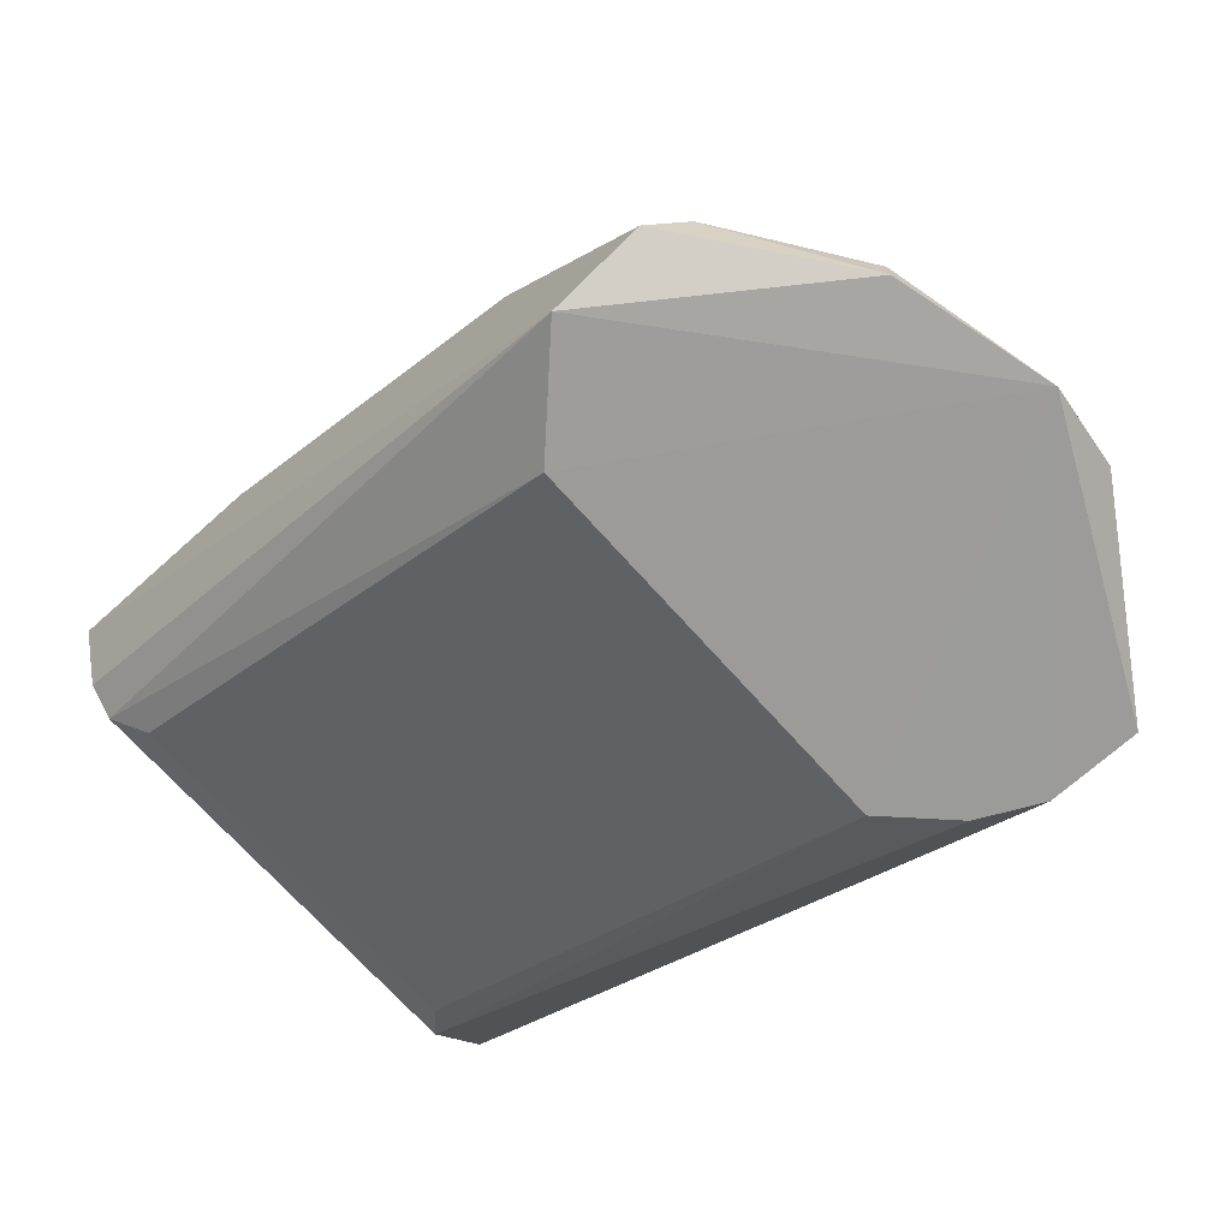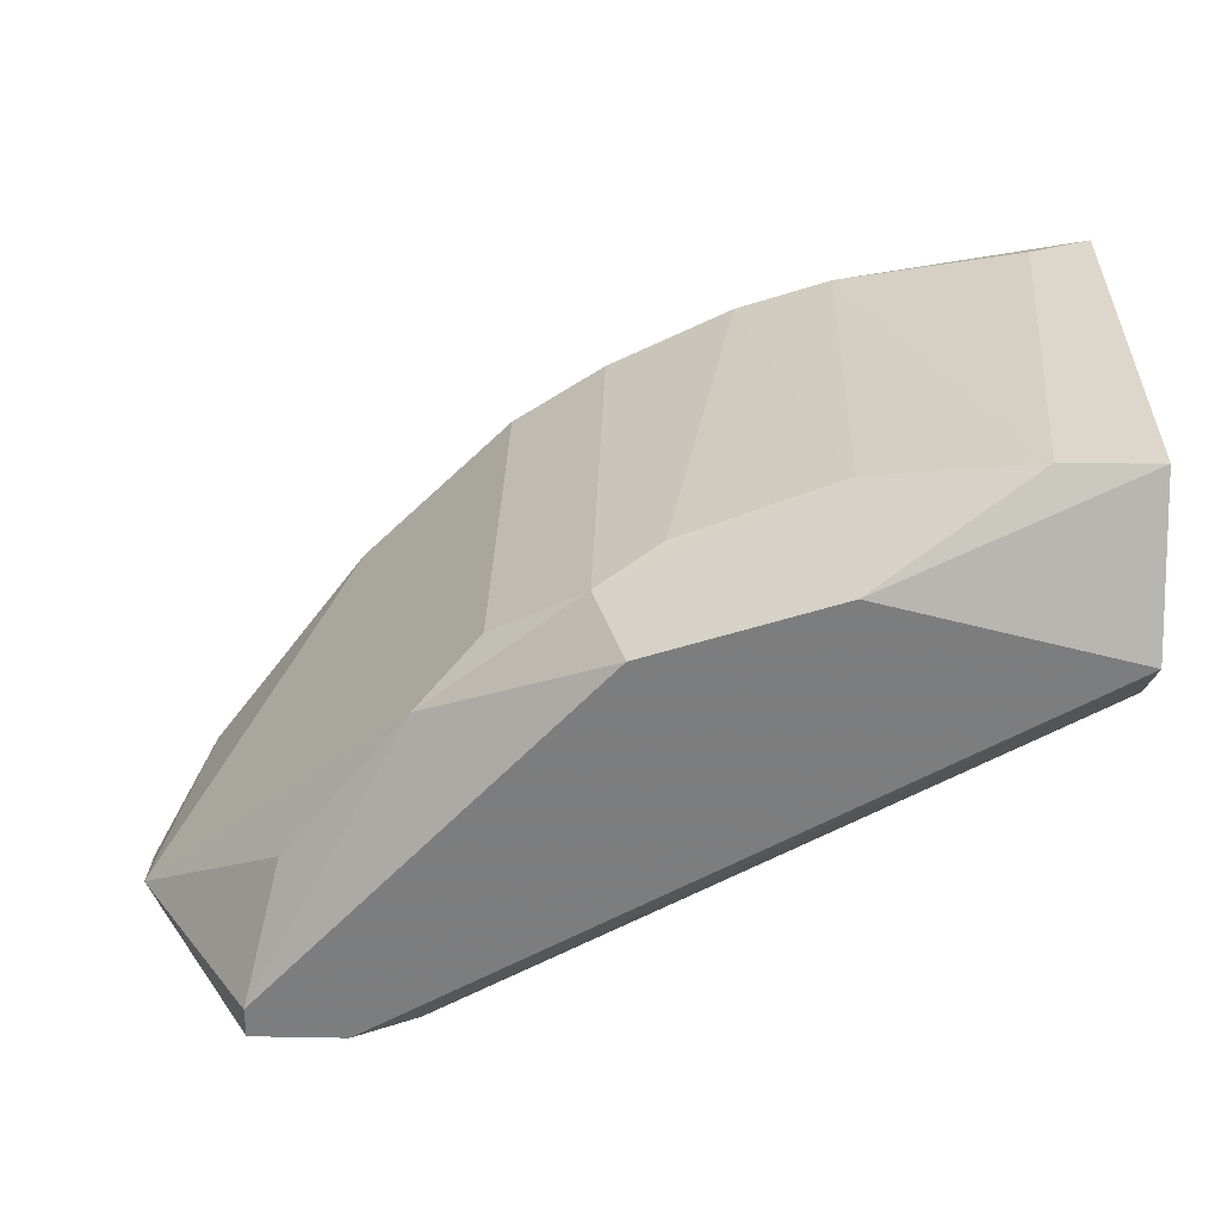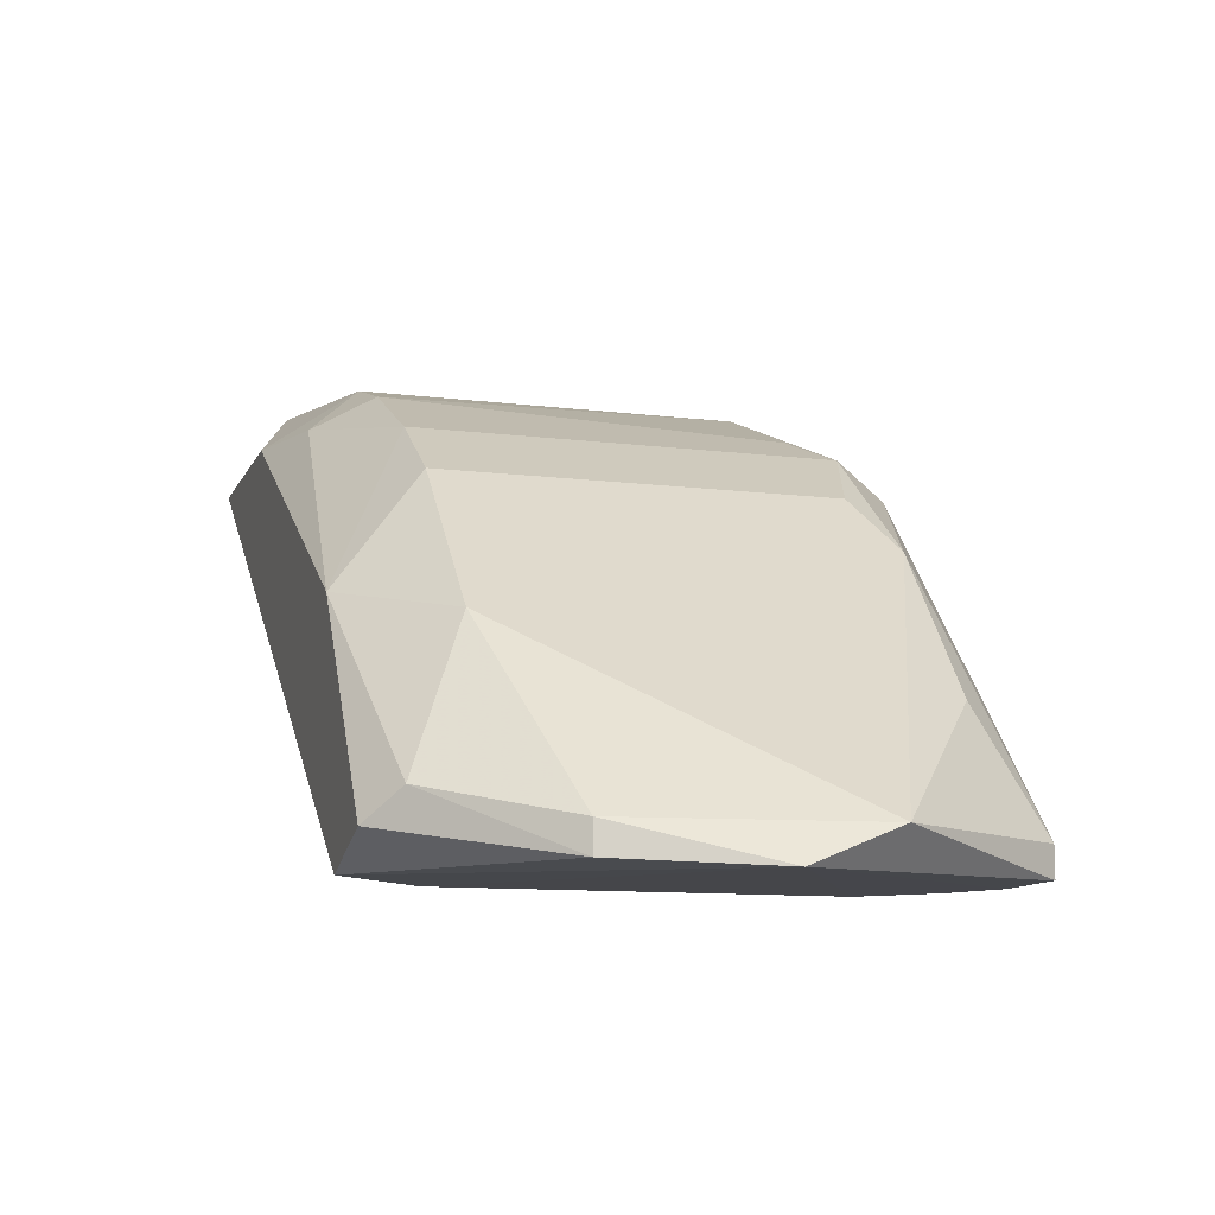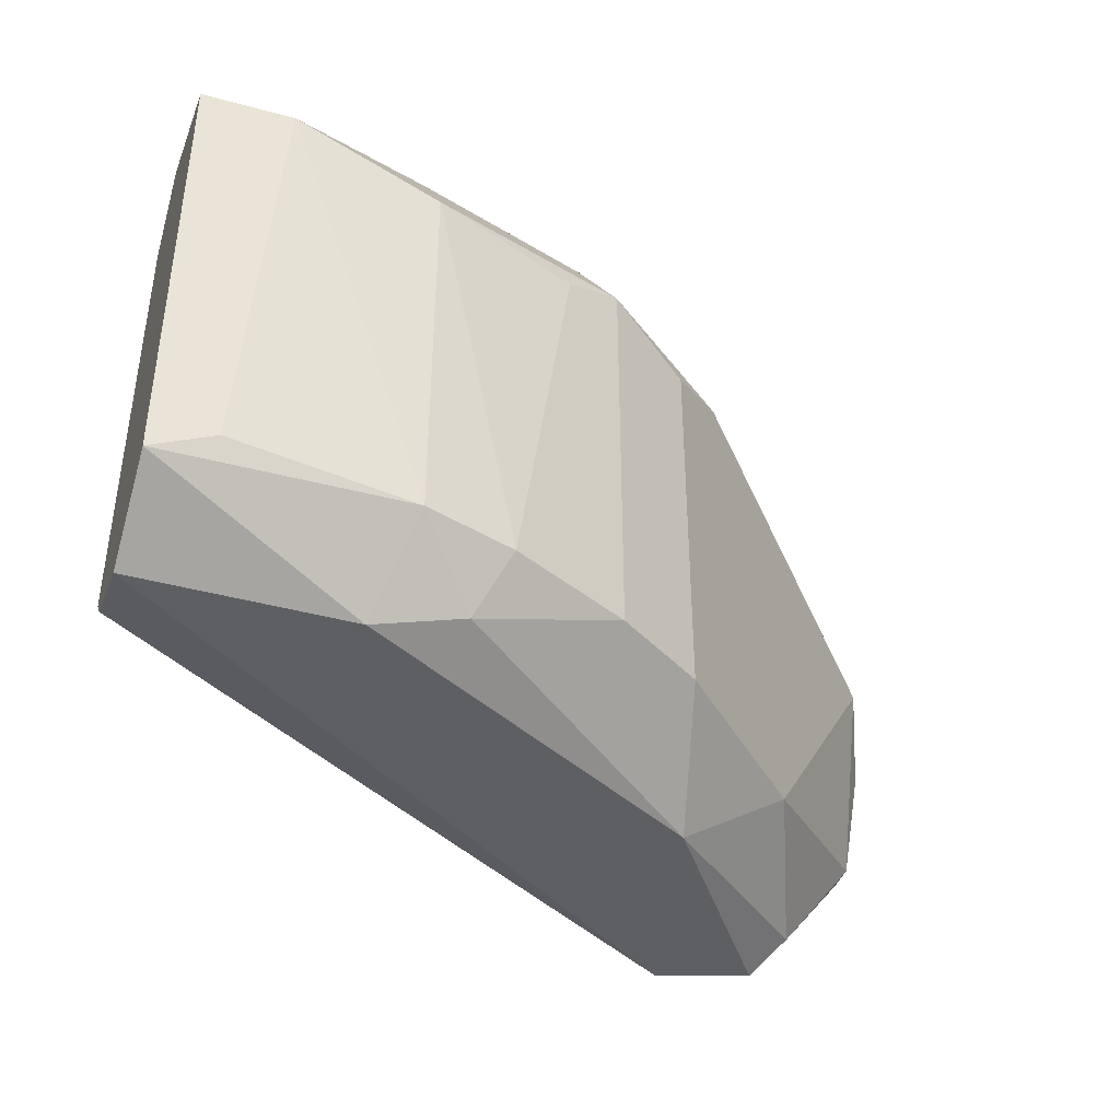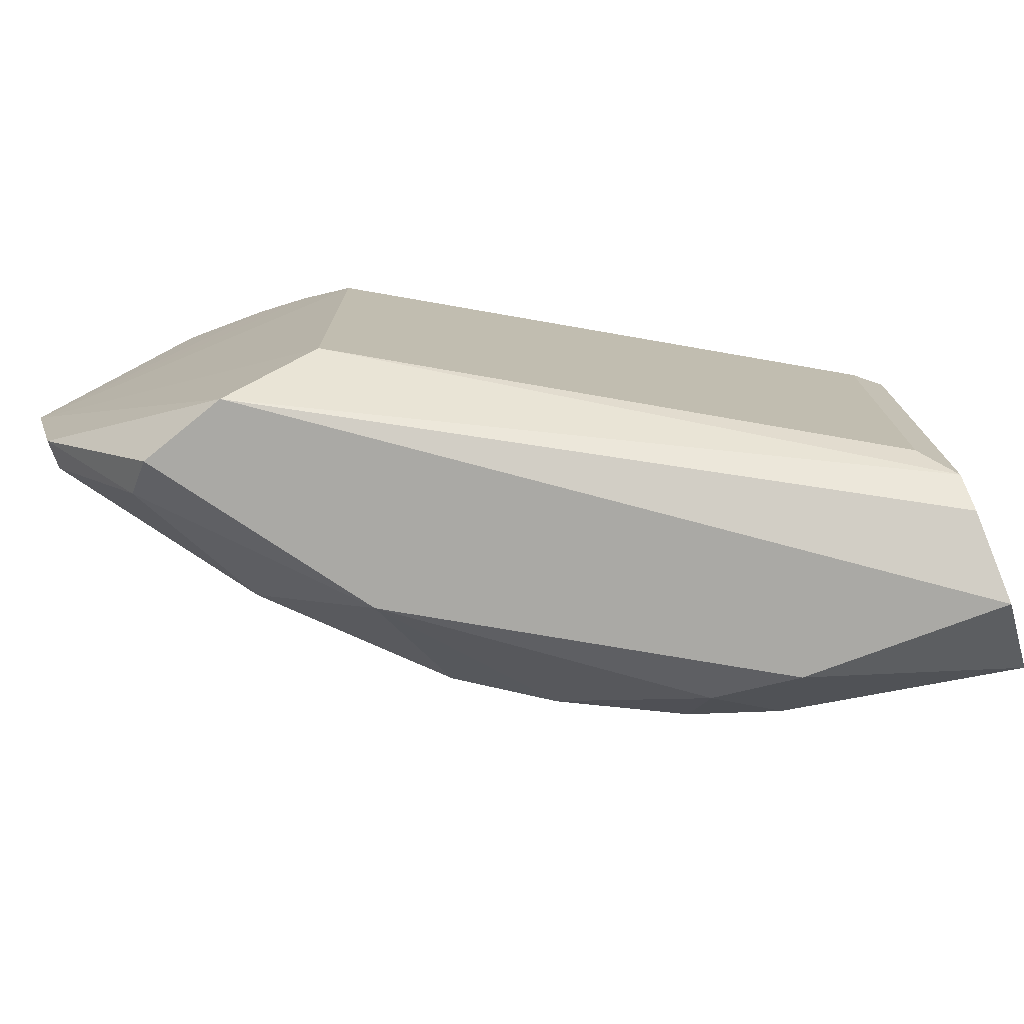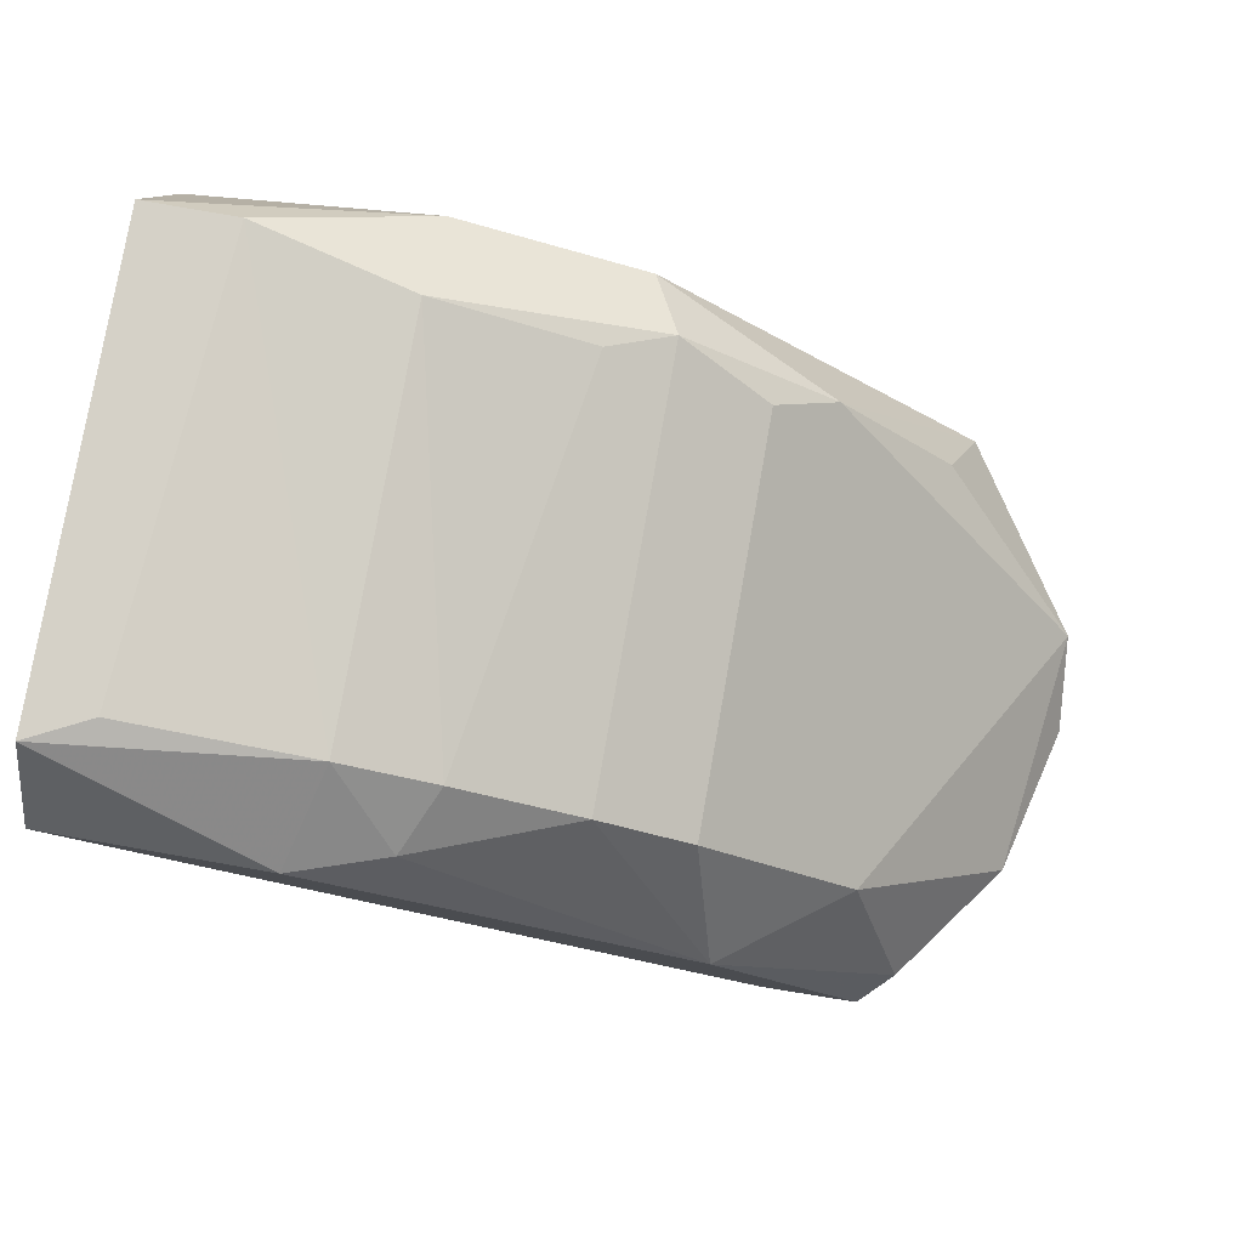
<metadata>
{"format":"obj","ext":"obj","renderer":"f3d","projection":"perspective","resolution":1024,"background":"white","views":[{"elev":-70.6,"azim":-138.2,"up":"+Y"},{"elev":30.8,"azim":1.5,"up":"+Y"},{"elev":-10.9,"azim":-107.2,"up":"+Y"},{"elev":-41.0,"azim":161.7,"up":"+Z"},{"elev":-75.4,"azim":20.6,"up":"+Z"},{"elev":79.6,"azim":-170.0,"up":"+Y"}]}
</metadata>
<code>
v 0.06863 0.02511 0.006153
v 0.06383 0.01069 0.006153
v 0.08113 0.02223 -0.00827
v 0.08113 0.02319 0.00904
v 0.07344 0.02704 -0.006347
v 0.05709 0.01165 0.00904
v 0.05902 0.01742 -0.006347
v 0.08113 0.028 0.007113
v 0.06383 0.01069 -0.006347
v 0.05325 0.01165 0.003266
v 0.08017 0.02031 0.006153
v 0.08113 0.02511 -0.009234
v 0.06767 0.02319 0.00904
v 0.06286 0.01838 -0.009234
v 0.06094 0.01069 -0.009234
v 0.06383 0.02223 -0.006347
v 0.0619 0.02031 0.007113
v 0.05292 0.01048 0.000394
v 0.08113 0.028 -0.007307
v 0.08017 0.02031 -0.006347
v 0.05998 0.01069 0.00904
v 0.0744 0.02511 -0.009234
v 0.07825 0.028 0.007113
v 0.05709 0.01261 -0.00827
v 0.08113 0.02127 0.007113
v 0.06671 0.02415 -0.006347
v 0.05421 0.01165 -0.004424
v 0.06671 0.02415 0.007113
v 0.07344 0.02704 0.006153
v 0.07344 0.02511 0.00904
v 0.07055 0.02608 -0.006347
v 0.05806 0.01165 -0.009234
v 0.05421 0.01069 -0.004424
v 0.08113 0.02127 -0.007307
v 0.05709 0.01069 0.00904
v 0.0619 0.01069 0.008076
v 0.07921 0.028 -0.006347
v 0.07151 0.02511 -0.00827
v 0.05806 0.0155 0.007113
v 0.06383 0.02223 0.006153
f 28 16 40
f 4 3 8
f 2 9 11
f 8 3 12
f 6 4 13
f 14 12 15
f 12 3 15
f 14 7 16
f 7 10 17
f 6 13 17
f 9 2 18
f 15 9 18
f 8 12 19
f 11 9 20
f 4 6 21
f 12 14 22
f 5 19 22
f 19 12 22
f 8 19 23
f 7 14 24
f 3 4 25
f 2 11 25
f 11 20 25
f 14 16 26
f 10 7 27
f 18 10 27
f 7 24 27
f 17 13 28
f 26 16 28
f 23 5 29
f 28 13 29
f 1 28 29
f 4 8 30
f 13 4 30
f 8 23 30
f 23 29 30
f 29 13 30
f 28 1 31
f 26 28 31
f 1 29 31
f 29 5 31
f 14 15 32
f 24 14 32
f 15 18 33
f 18 27 33
f 27 24 33
f 32 15 33
f 24 32 33
f 9 15 34
f 15 3 34
f 20 9 34
f 3 25 34
f 25 20 34
f 6 10 35
f 10 18 35
f 21 6 35
f 18 21 35
f 18 2 36
f 4 21 36
f 21 18 36
f 25 4 36
f 2 25 36
f 19 5 37
f 5 23 37
f 23 19 37
f 22 14 38
f 5 22 38
f 14 26 38
f 31 5 38
f 26 31 38
f 10 6 39
f 6 17 39
f 17 10 39
f 16 7 40
f 7 17 40
f 17 28 40

</code>
